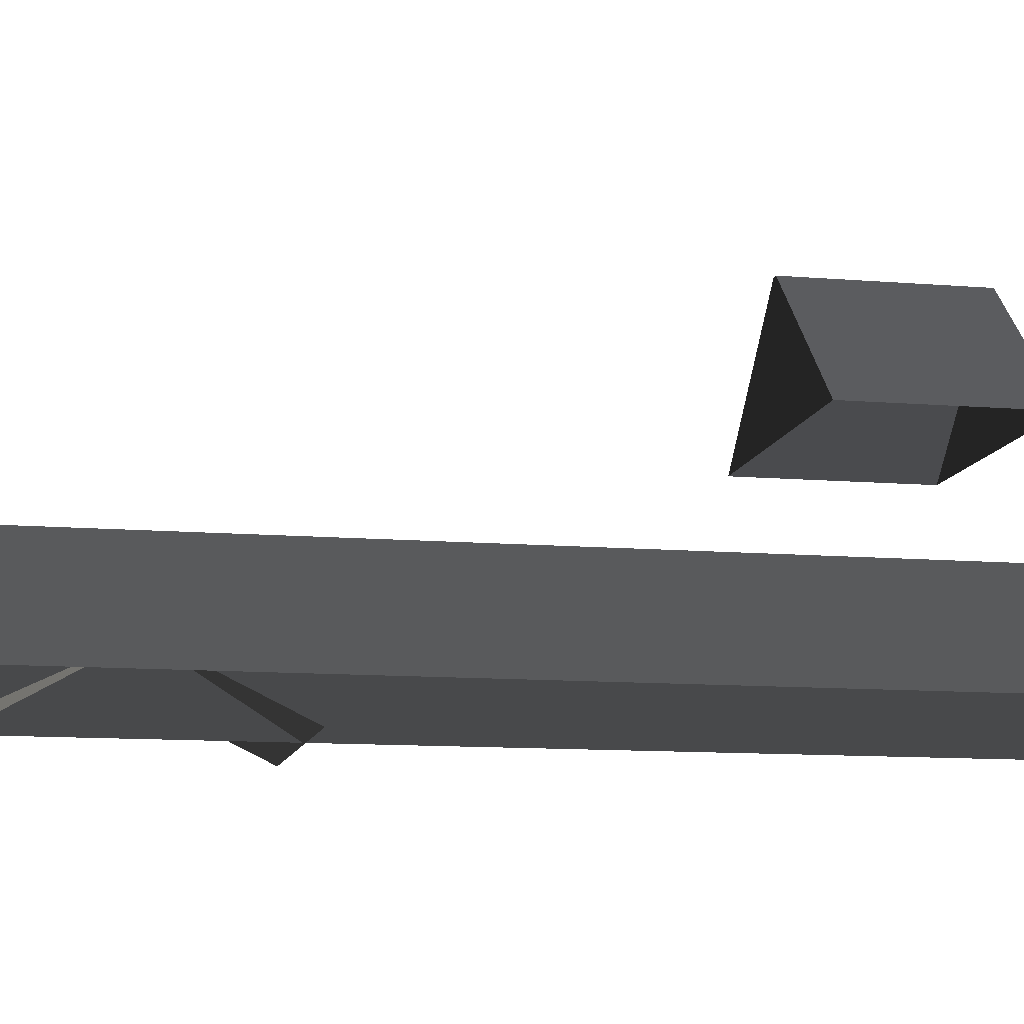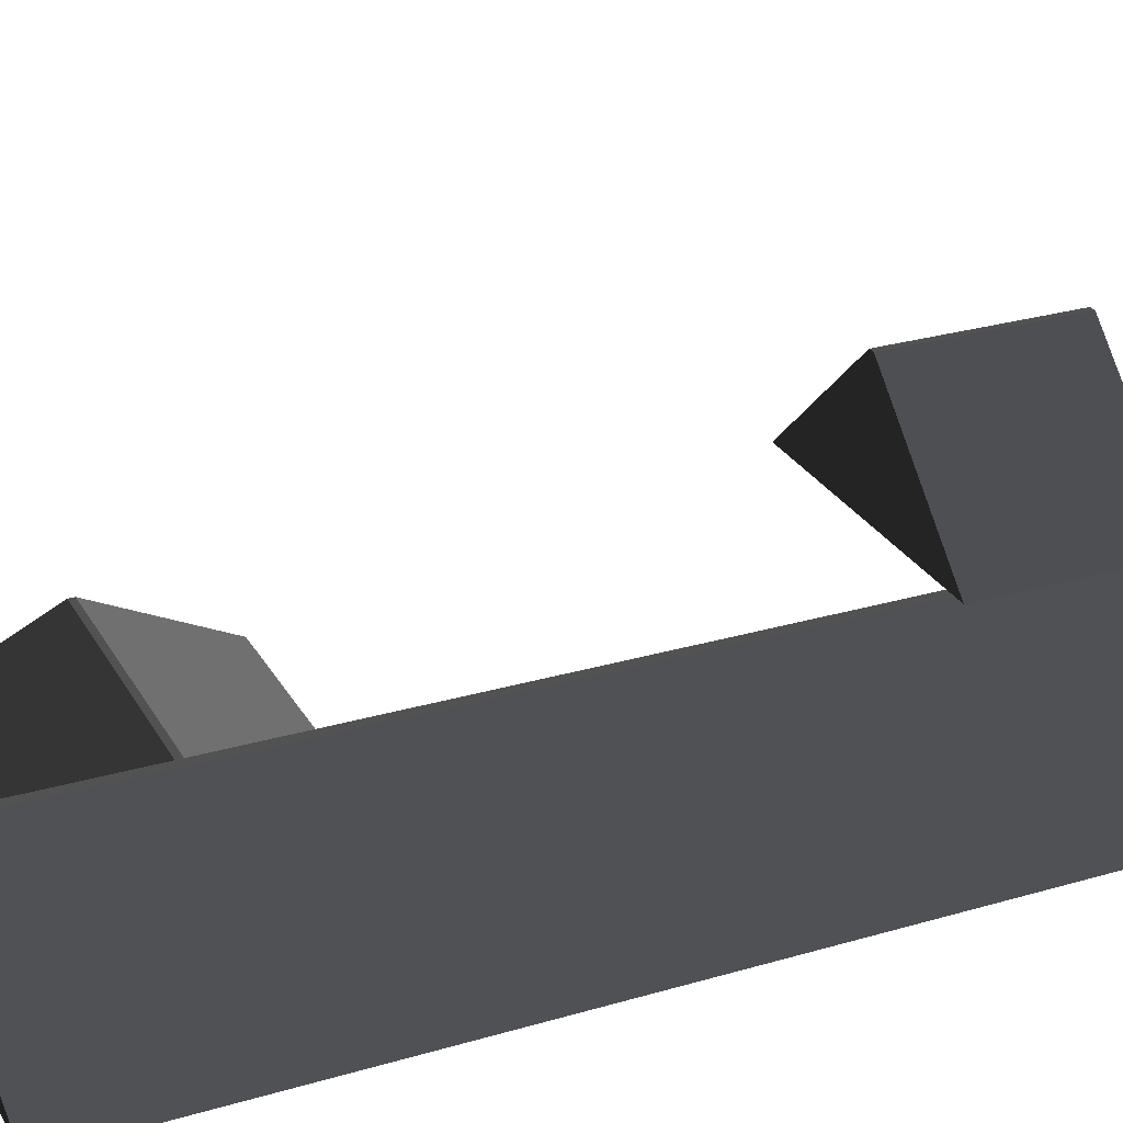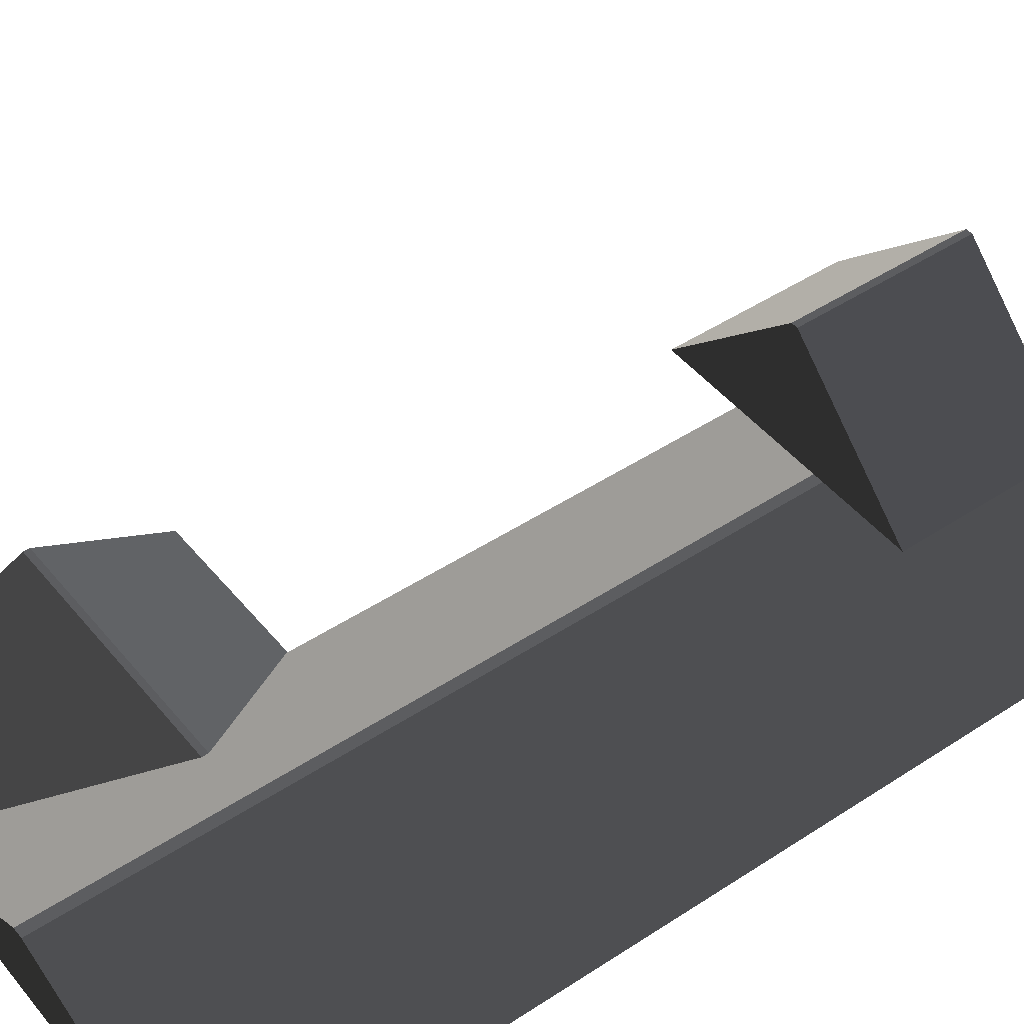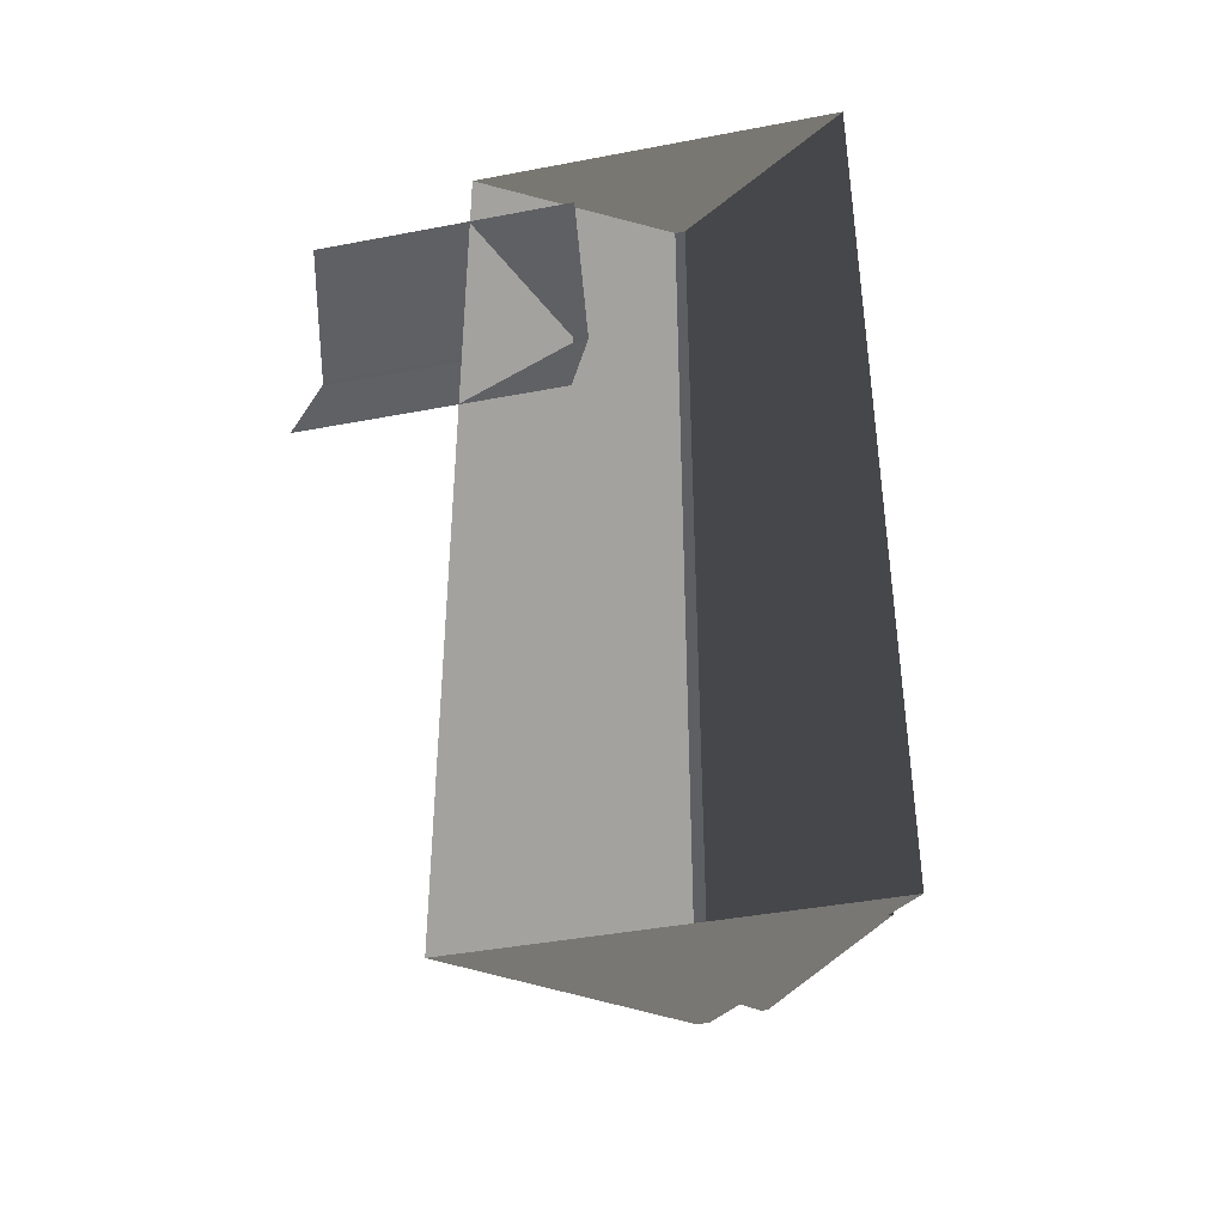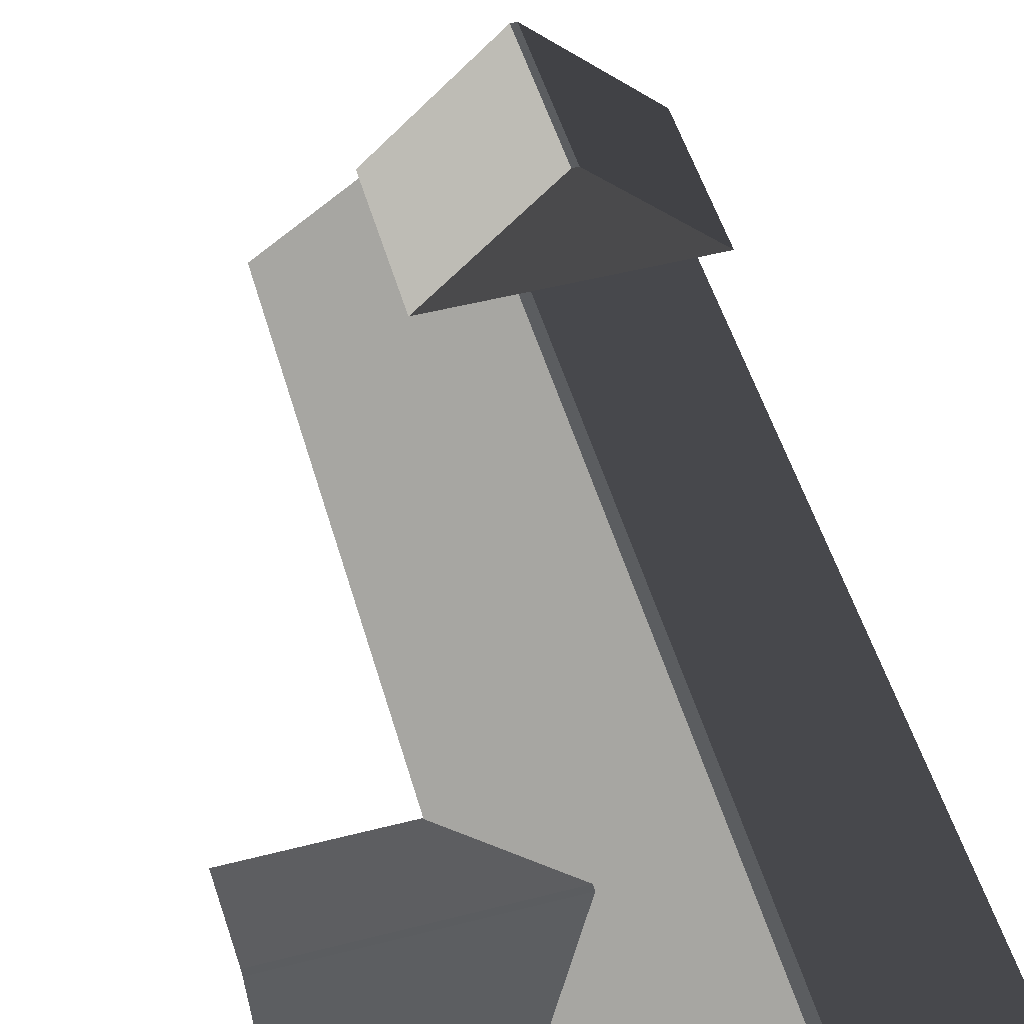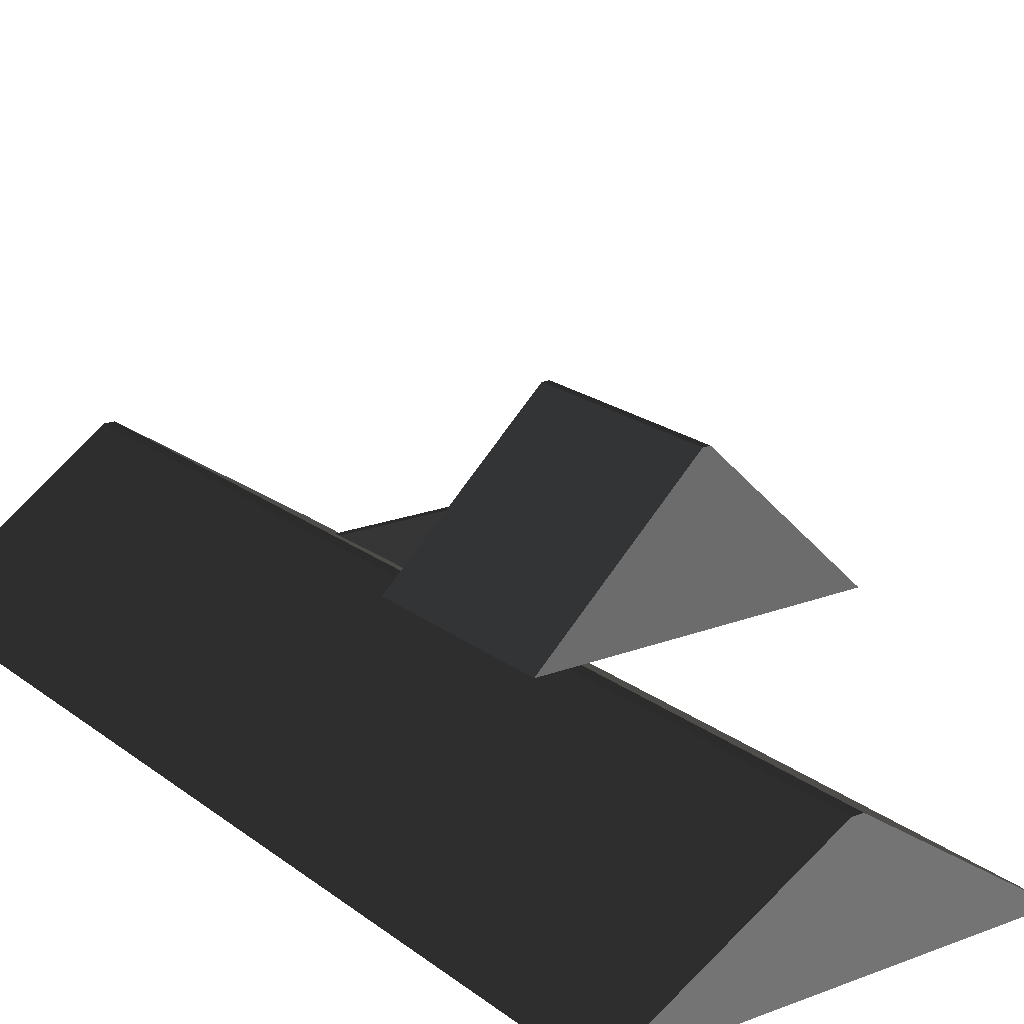
<metadata>
{"format":"obj","ext":"obj","renderer":"f3d","projection":"perspective","resolution":1024,"background":"white","views":[{"elev":-11.0,"azim":-101.7,"up":"+Z"},{"elev":27.5,"azim":-114.2,"up":"+Z"},{"elev":46.4,"azim":-126.9,"up":"+Z"},{"elev":-41.1,"azim":-166.9,"up":"+Y"},{"elev":50.3,"azim":164.2,"up":"+Z"},{"elev":19.7,"azim":-35.6,"up":"+Z"}]}
</metadata>
<code>
v -0.8321 -7.51 0.8882
v -3.814 -7.688 2.865
v -3.814 7.674 2.865
v -0.8321 7.496 0.8882
v -3.814 -7.688 2.865
v -3.983 -7.688 2.865
v -3.983 7.674 2.865
v -3.814 7.674 2.865
v -6.965 7.496 0.8882
v -3.983 7.674 2.865
v -3.983 -7.688 2.865
v -6.965 -7.51 0.8882
v -6.965 -7.51 0.8882
v -3.983 -7.688 2.865
v -3.814 -7.688 2.865
v -0.8321 -7.51 0.8882
v -0.8321 7.496 0.8882
v -3.814 7.674 2.865
v -3.983 7.674 2.865
v -6.965 7.496 0.8882
v 1.809 6.454 0.8764
v 1.809 4.387 1.88
v -2.567 4.387 1.88
v -2.567 6.454 0.8764
v 1.809 4.387 1.88
v 1.809 4.284 1.88
v -2.567 4.284 1.88
v -2.567 4.387 1.88
v -2.567 2.217 0.8764
v -2.567 4.284 1.88
v 1.809 4.284 1.88
v 1.809 2.217 0.8764
v -6.289 -2.847 4.178
v -4.223 -2.847 6.156
v -4.223 -5.56 6.156
v -6.289 -5.56 4.178
v -4.223 -2.847 6.156
v -4.12 -2.847 6.156
v -4.12 -5.56 6.156
v -4.223 -5.56 6.156
v -2.053 -5.56 4.178
v -4.12 -5.56 6.156
v -4.12 -2.847 6.156
v -2.053 -2.847 4.178
v -4.223 -2.847 6.156
v -6.289 -2.847 4.178
v -2.053 -2.847 4.178
v -4.12 -2.847 6.156
v -6.289 -5.56 4.178
v -4.223 -5.56 6.156
v -4.12 -5.56 6.156
v -2.053 -5.56 4.178
g Building_small_t1.077_36537_250
f 1 3 2
f 1 4 3
f 5 7 6
f 5 8 7
f 9 11 10
f 9 12 11
f 13 15 14
f 13 16 15
f 17 19 18
f 17 20 19
f 21 23 22
f 21 24 23
f 25 27 26
f 25 28 27
f 29 31 30
f 29 32 31
f 33 35 34
f 33 36 35
f 37 39 38
f 37 40 39
f 41 43 42
f 41 44 43
f 45 47 46
f 45 48 47
f 49 51 50
f 49 52 51

</code>
